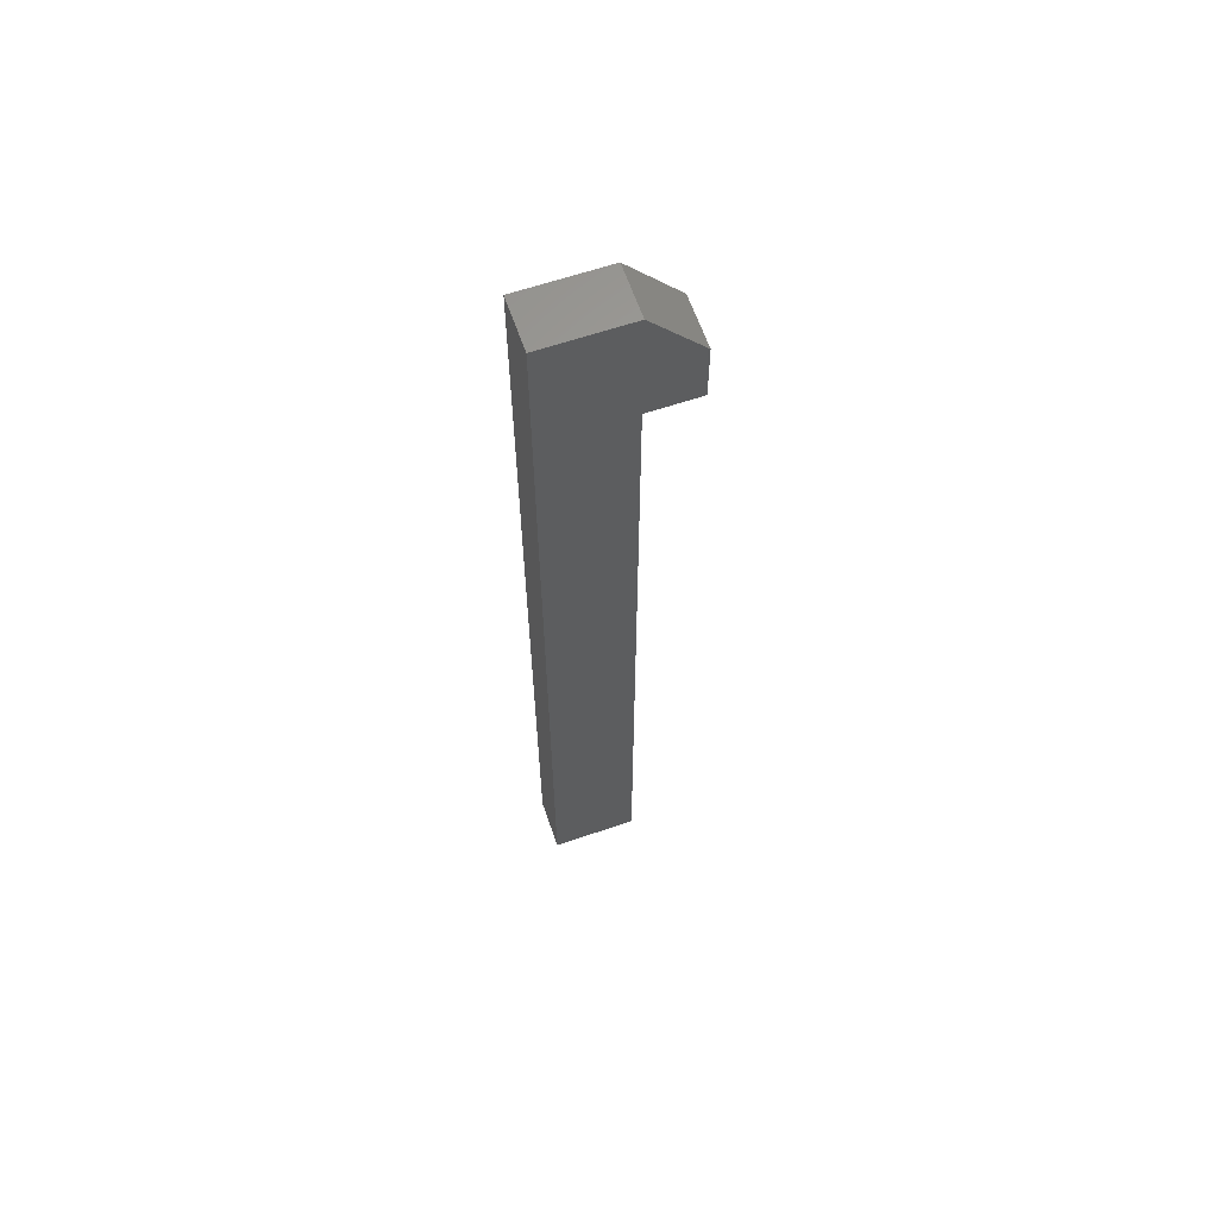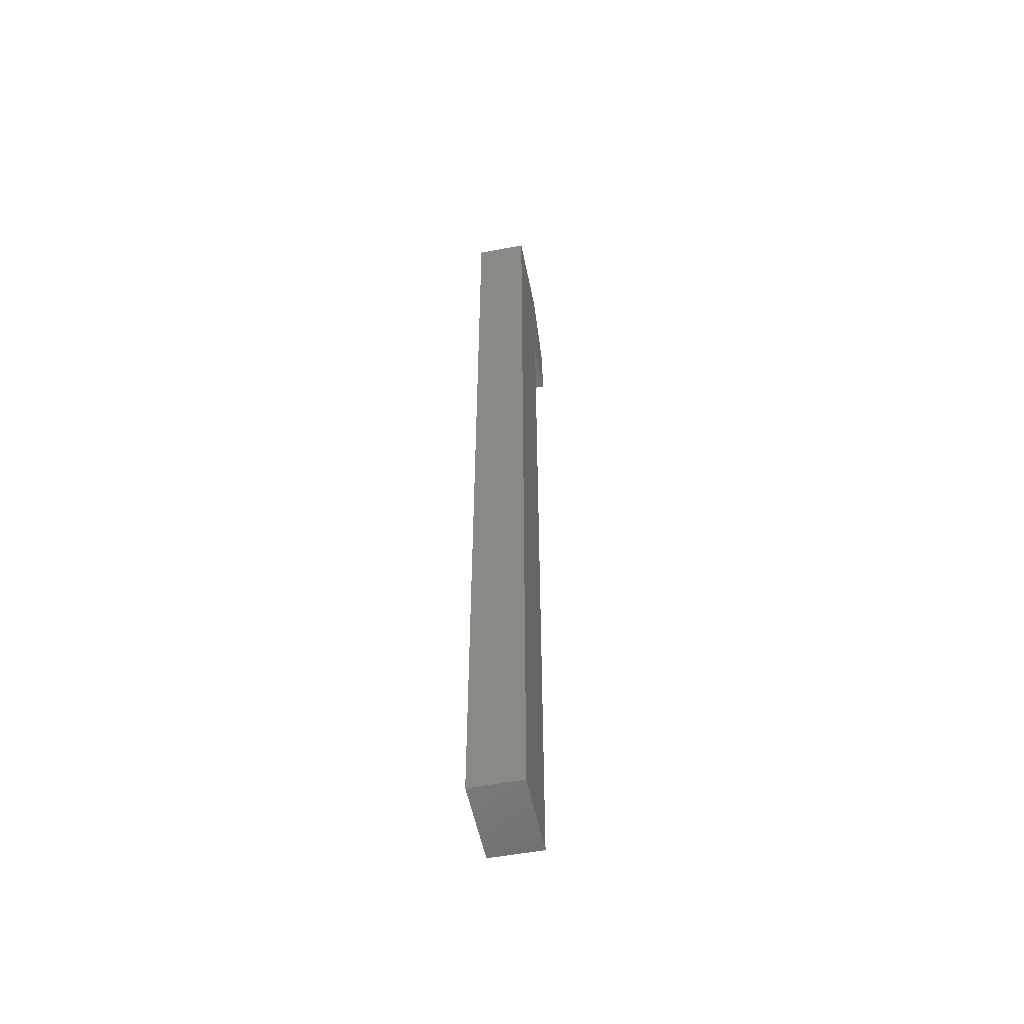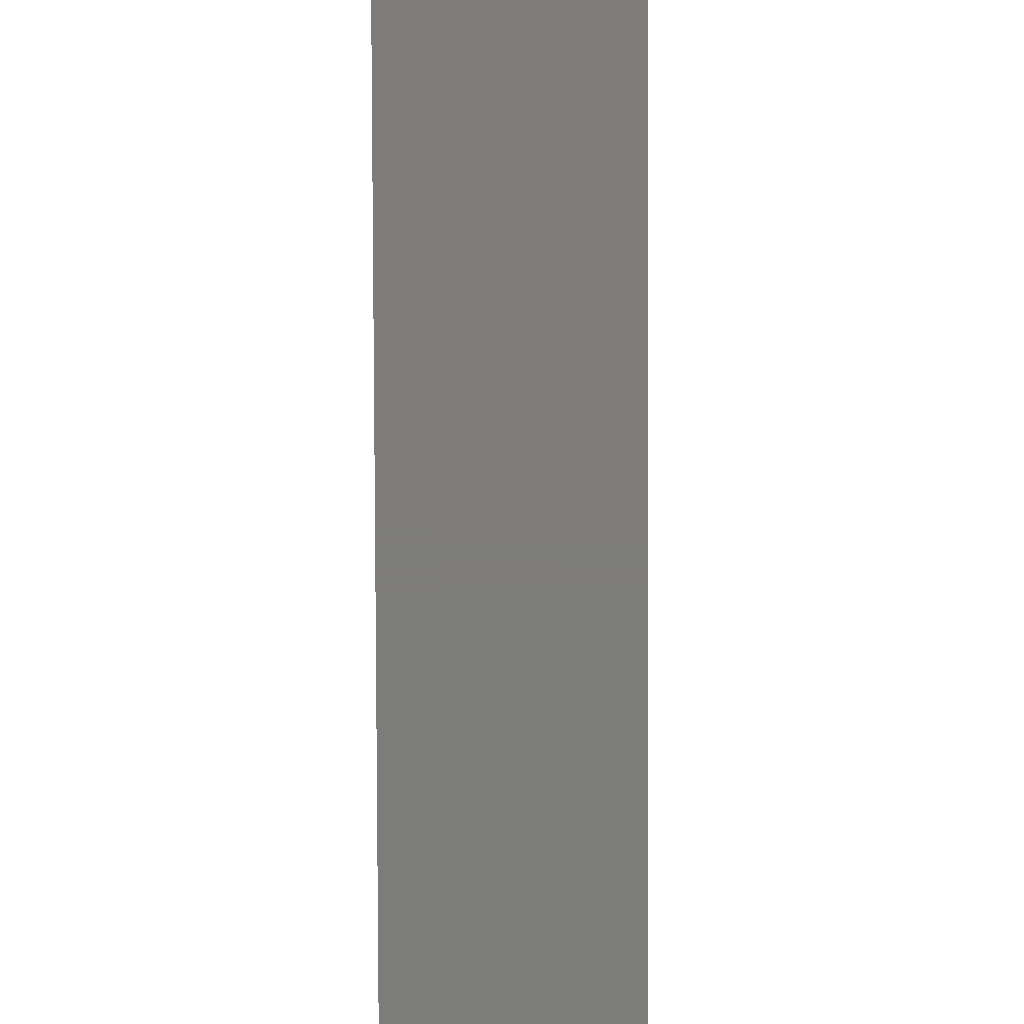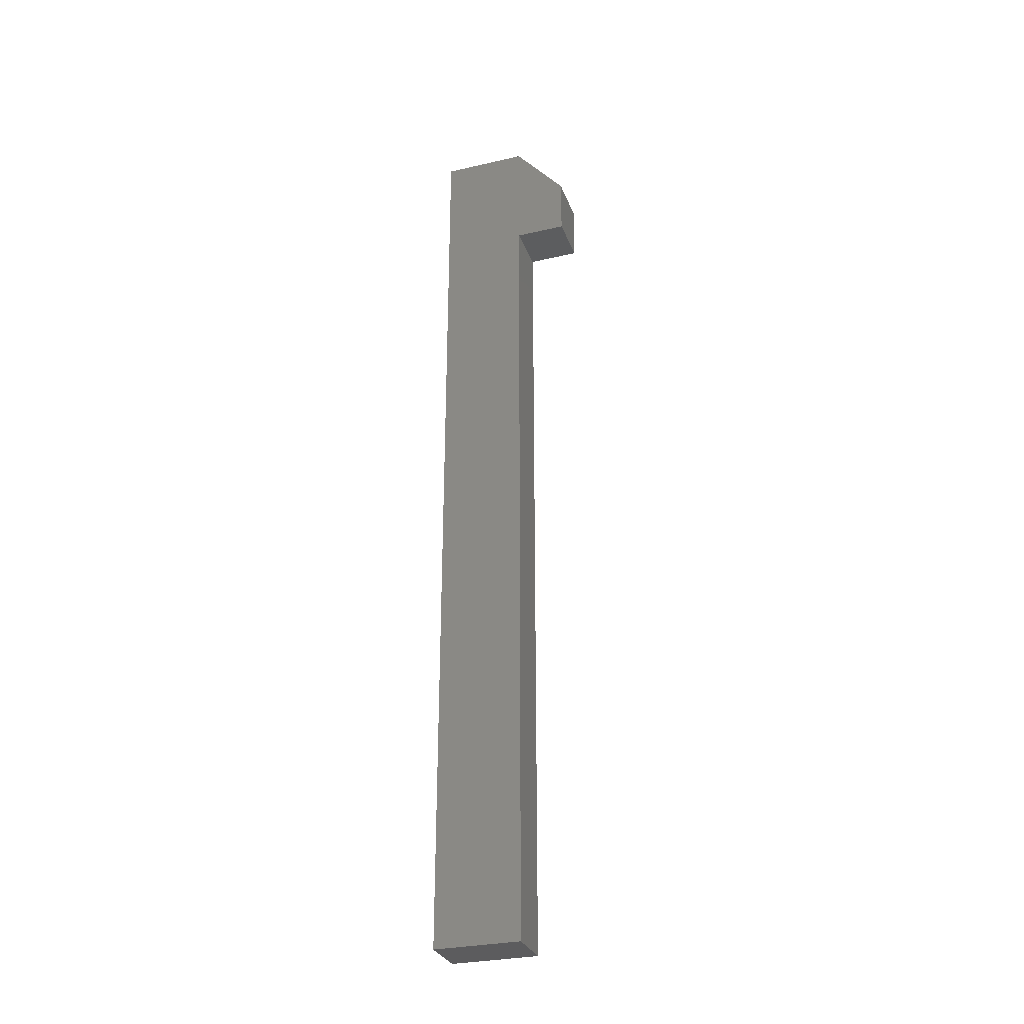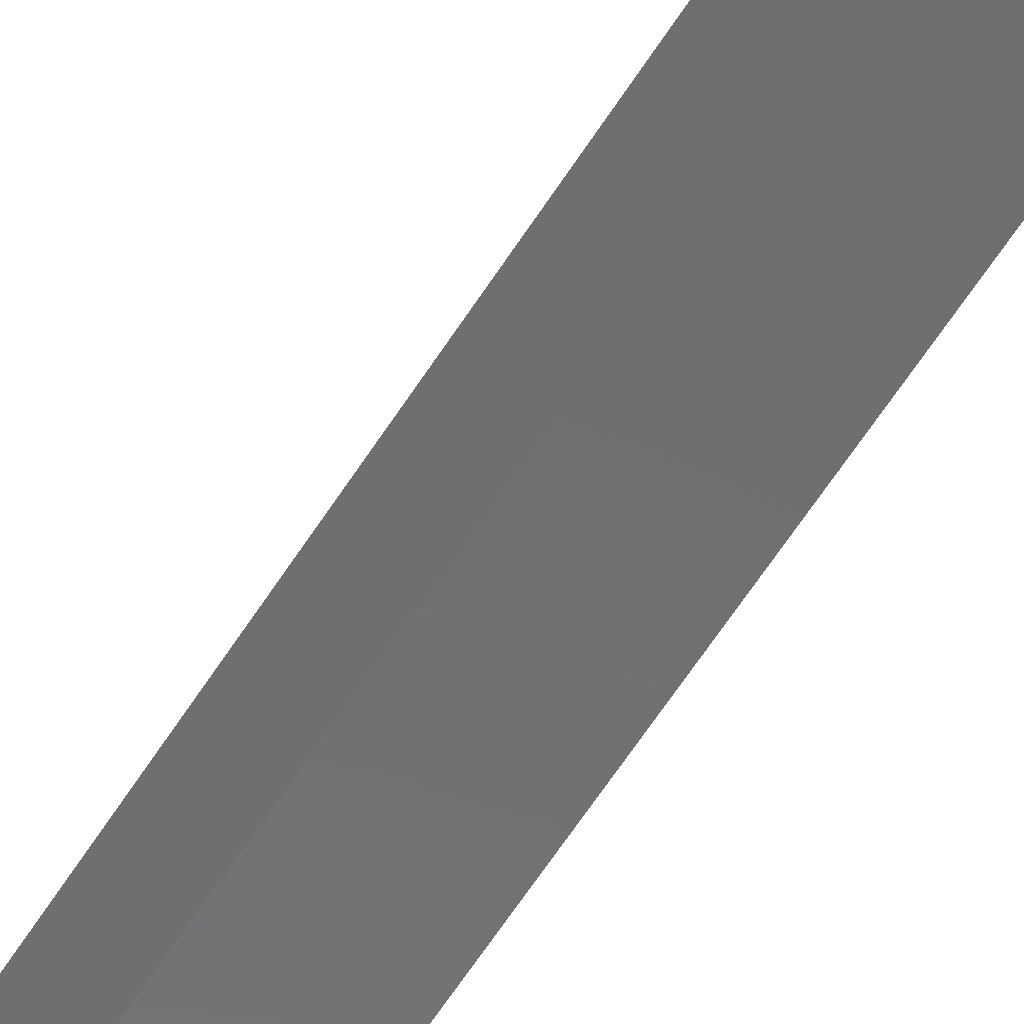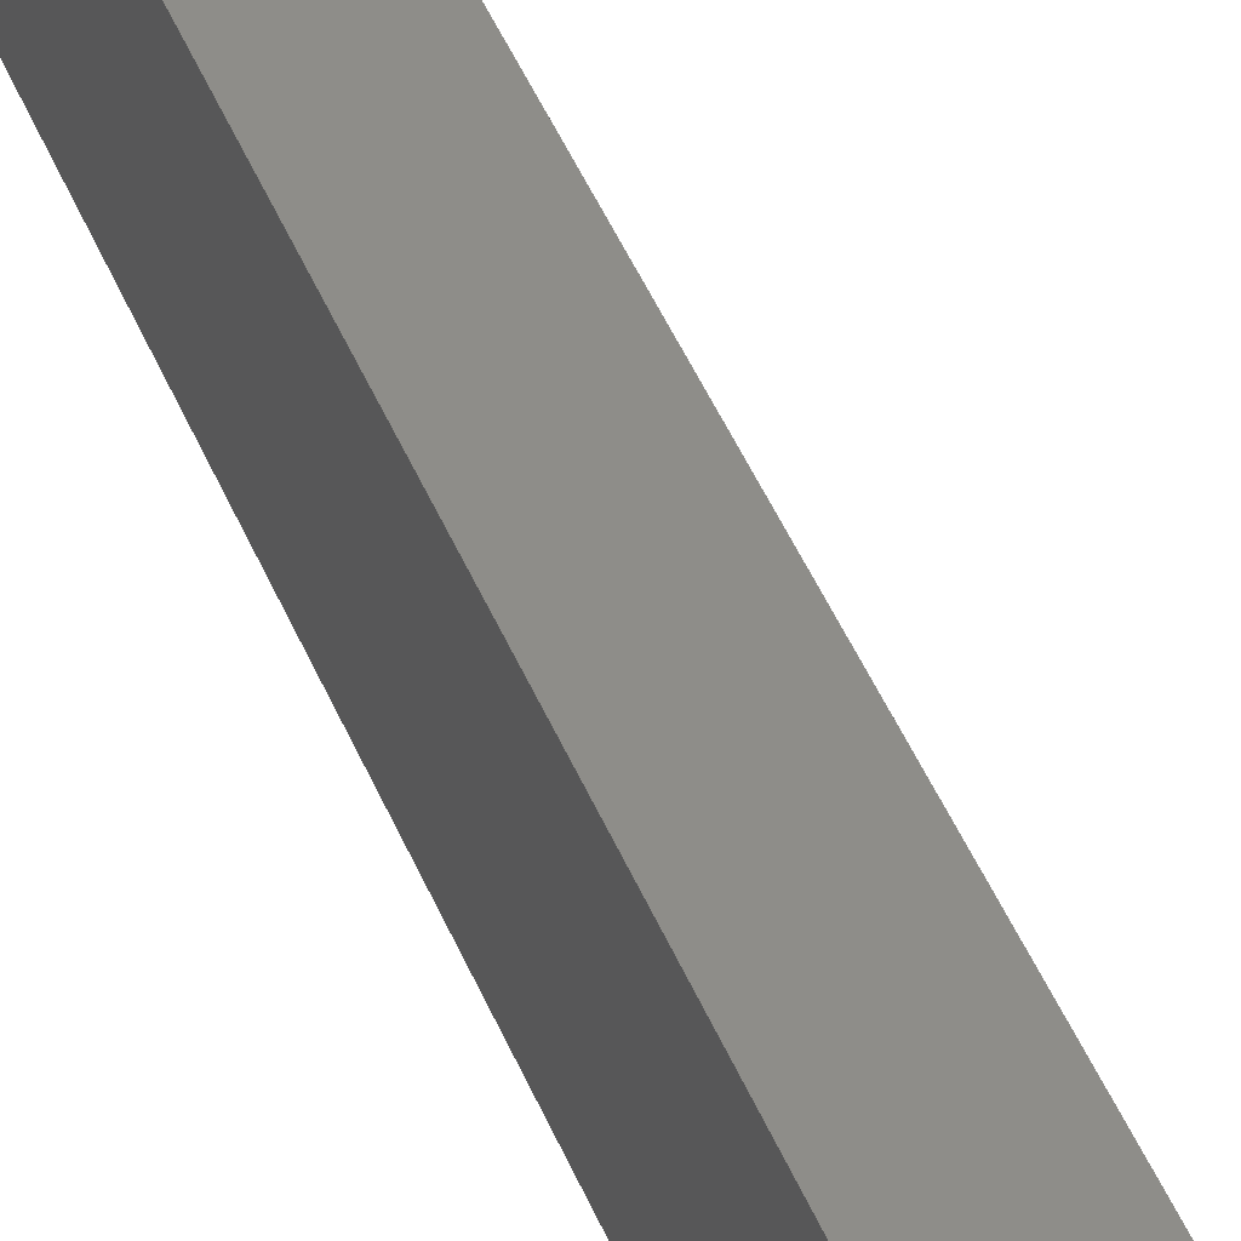
<metadata>
{"format":"stl","ext":"stl","renderer":"f3d","projection":"perspective","resolution":1024,"background":"white","views":[{"elev":62.7,"azim":71.0,"up":"+Z"},{"elev":-53.8,"azim":11.3,"up":"+Z"},{"elev":-75.7,"azim":0.2,"up":"+Y"},{"elev":-30.0,"azim":108.5,"up":"+Z"},{"elev":-59.4,"azim":148.2,"up":"+Y"},{"elev":39.0,"azim":-19.1,"up":"+Y"}]}
</metadata>
<code>
# stl→obj: 14 verts, 24 faces
v 0 0.1562 1.938
v 0 -0.1562 1.938
v 0.1875 0.1562 1.938
v 0.1875 -0.1562 1.938
v 0 0.3438 1.719
v 0.1875 0.3438 1.719
v 0 0.3438 1.5
v 0.1875 0.3438 1.5
v 0 0.1562 1.5
v 0.1875 0.1562 1.5
v 0 0.1562 -1.5
v 0.1875 0.1562 -1.5
v 0 -0.1562 -1.5
v 0.1875 -0.1562 -1.5
f 1 2 3
f 3 2 4
f 5 1 6
f 6 1 3
f 7 5 8
f 8 5 6
f 9 7 10
f 10 7 8
f 11 9 12
f 12 9 10
f 13 11 14
f 14 11 12
f 2 13 4
f 4 13 14
f 3 4 10
f 10 4 14
f 10 14 12
f 8 6 10
f 10 6 3
f 11 13 9
f 9 13 2
f 9 2 1
f 1 5 9
f 9 5 7

</code>
